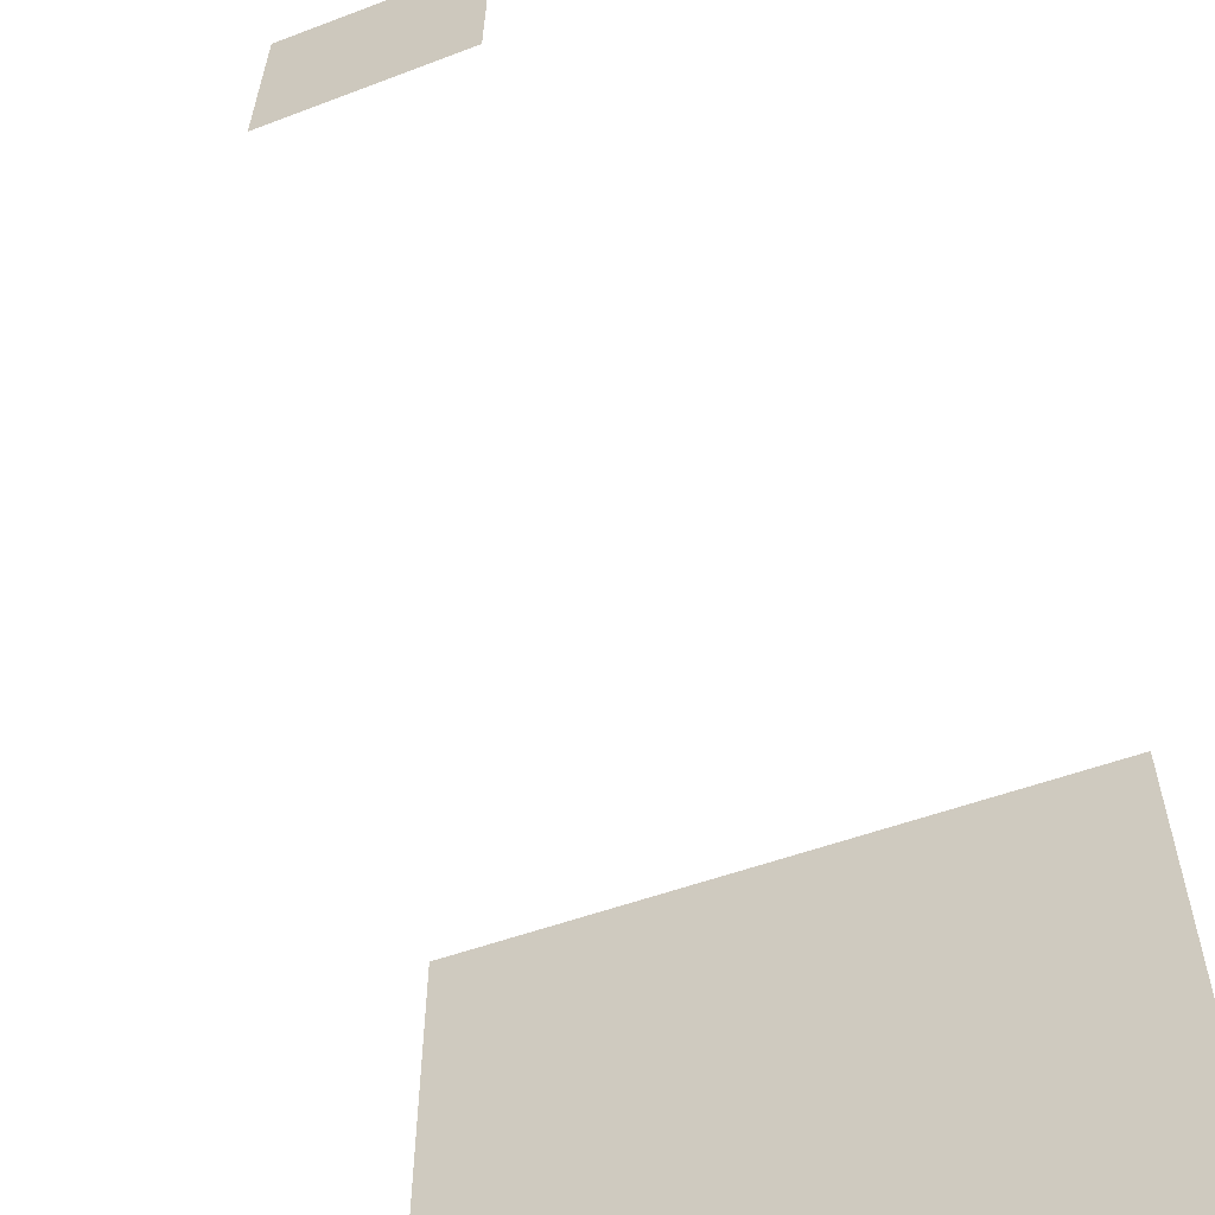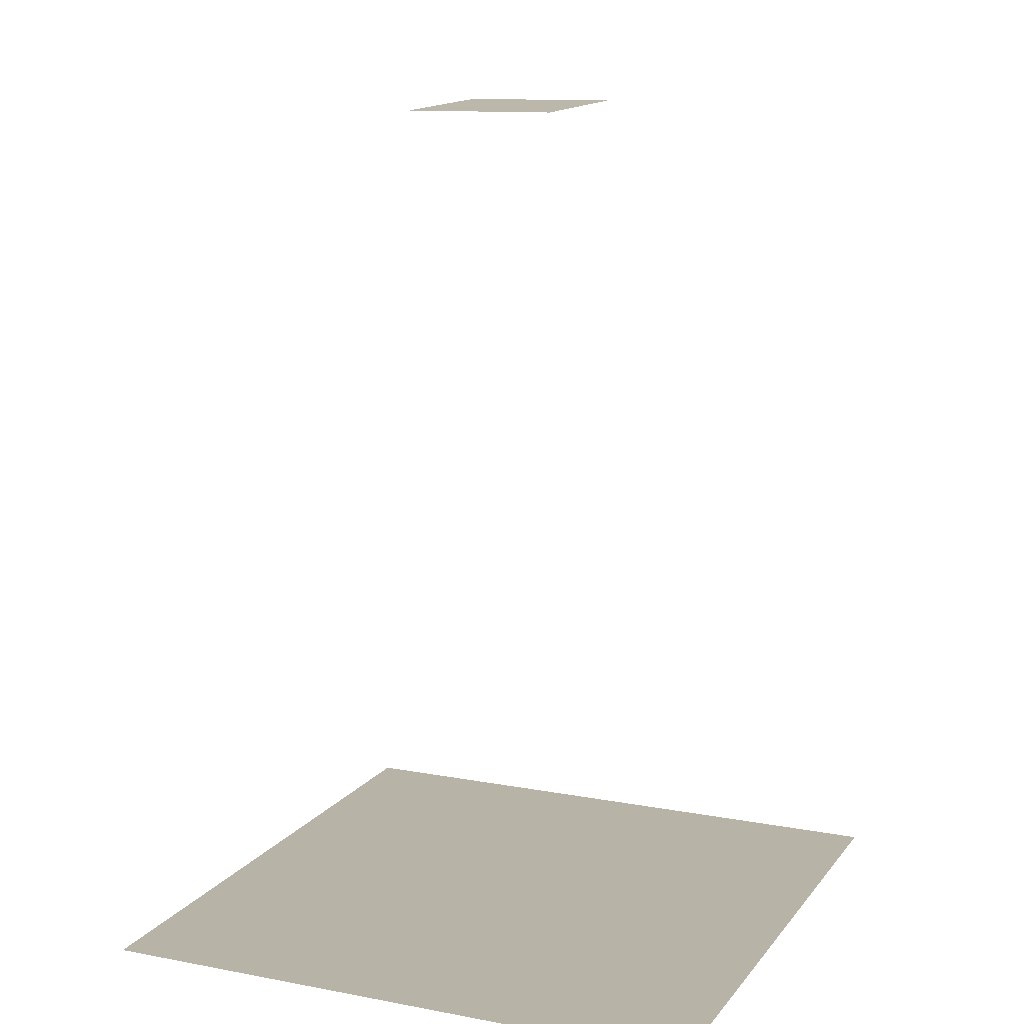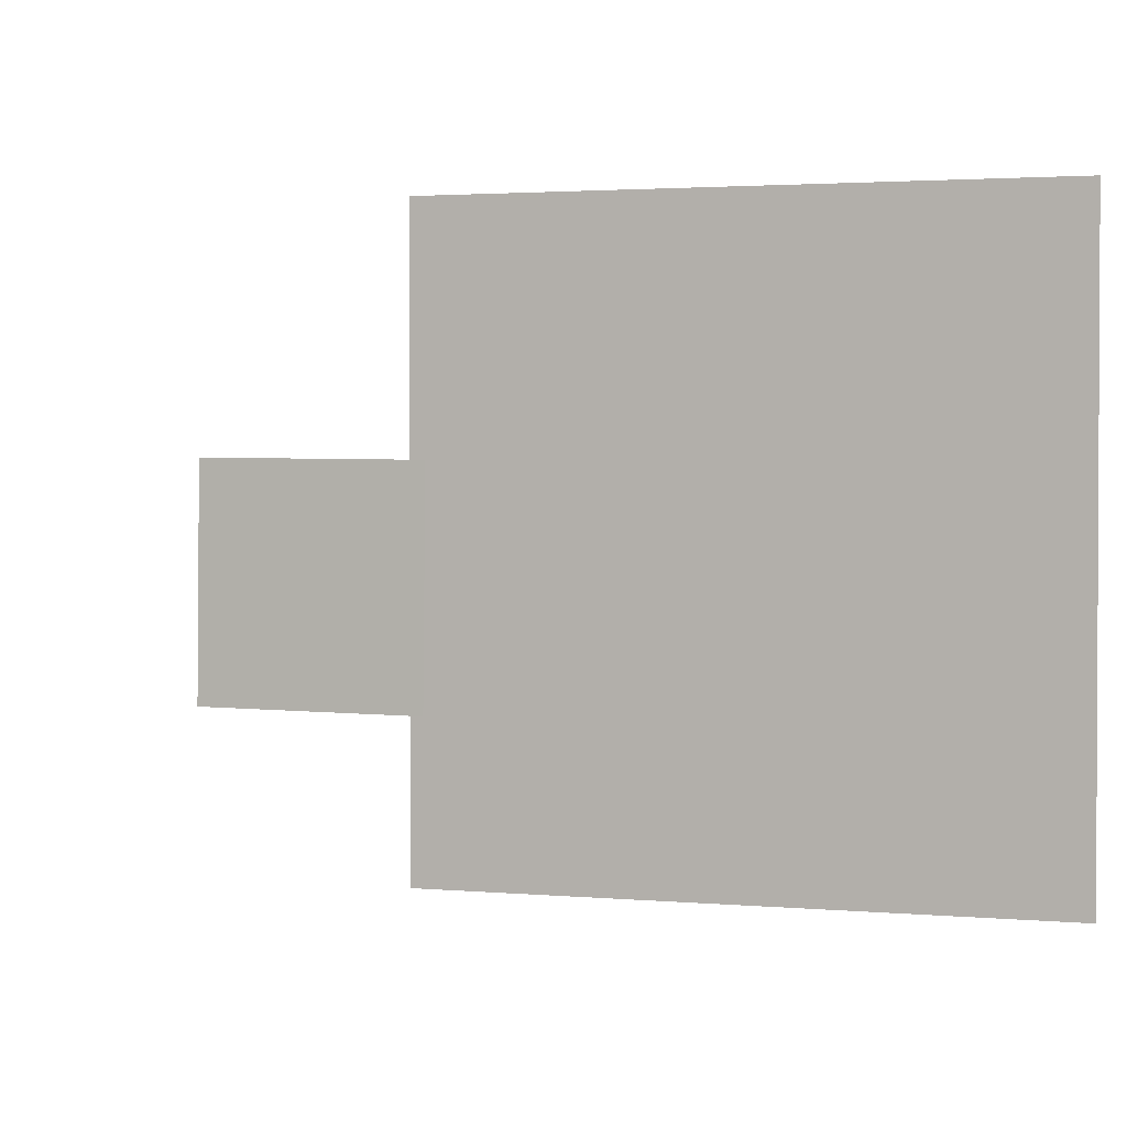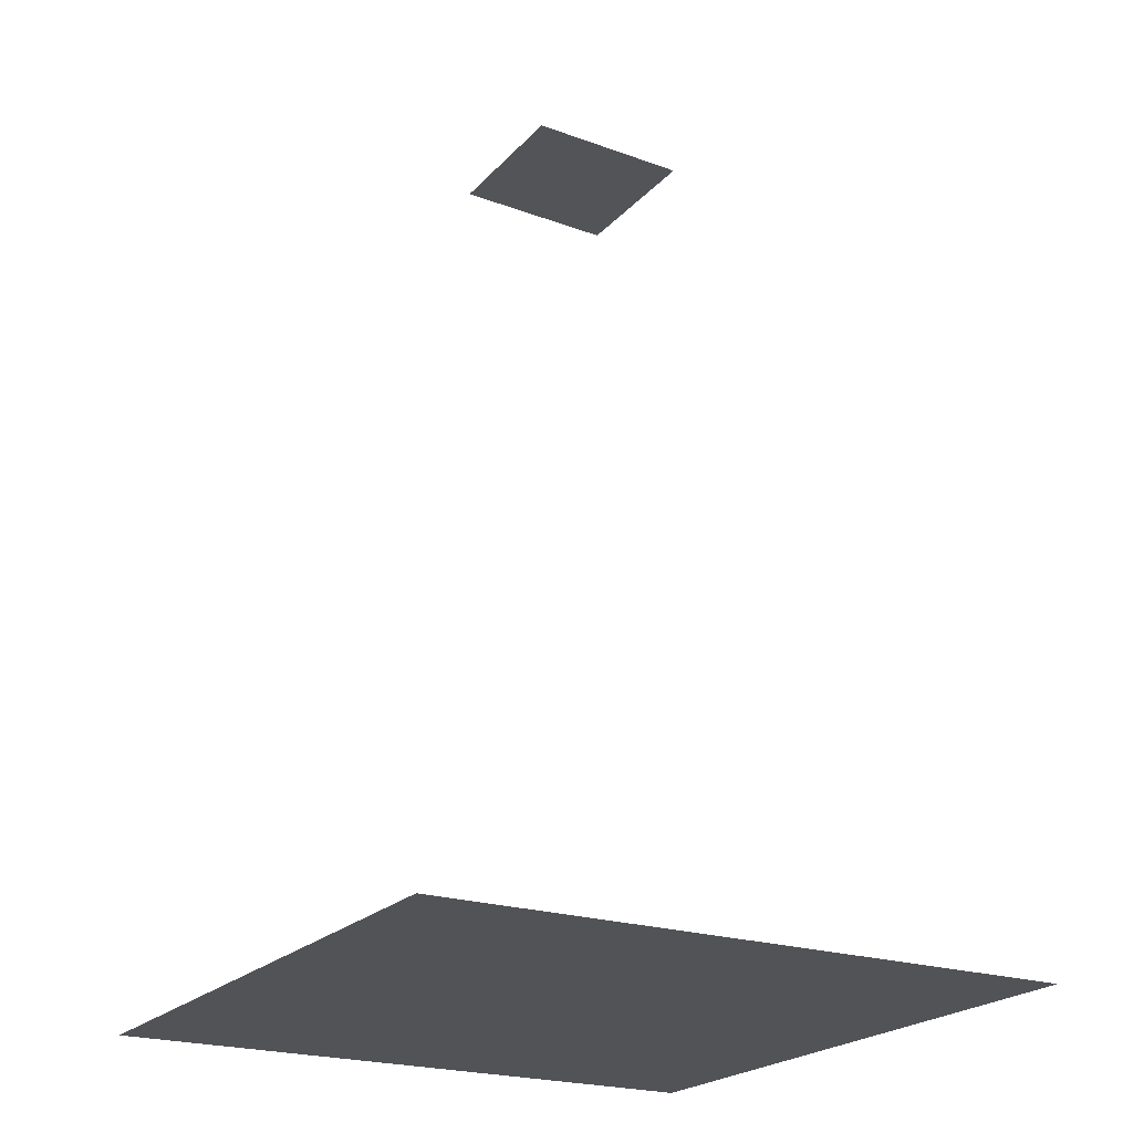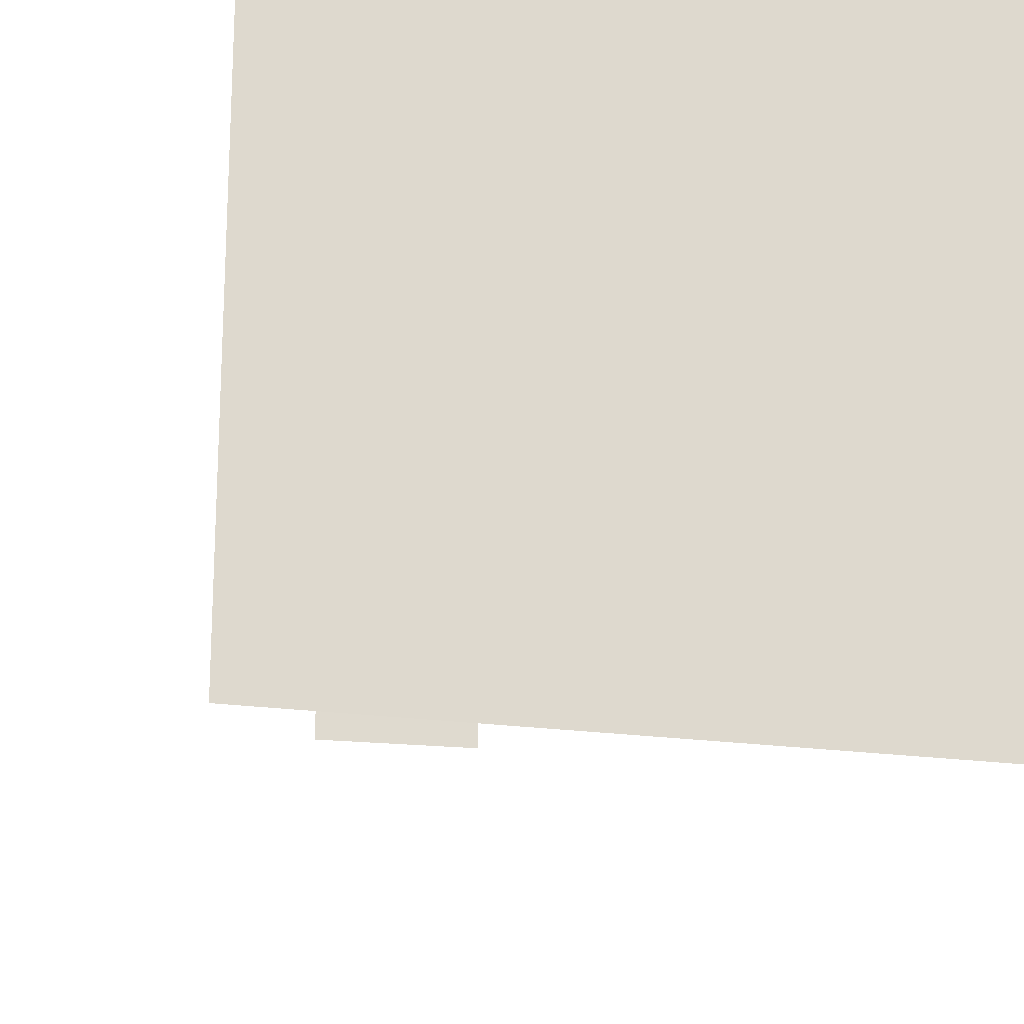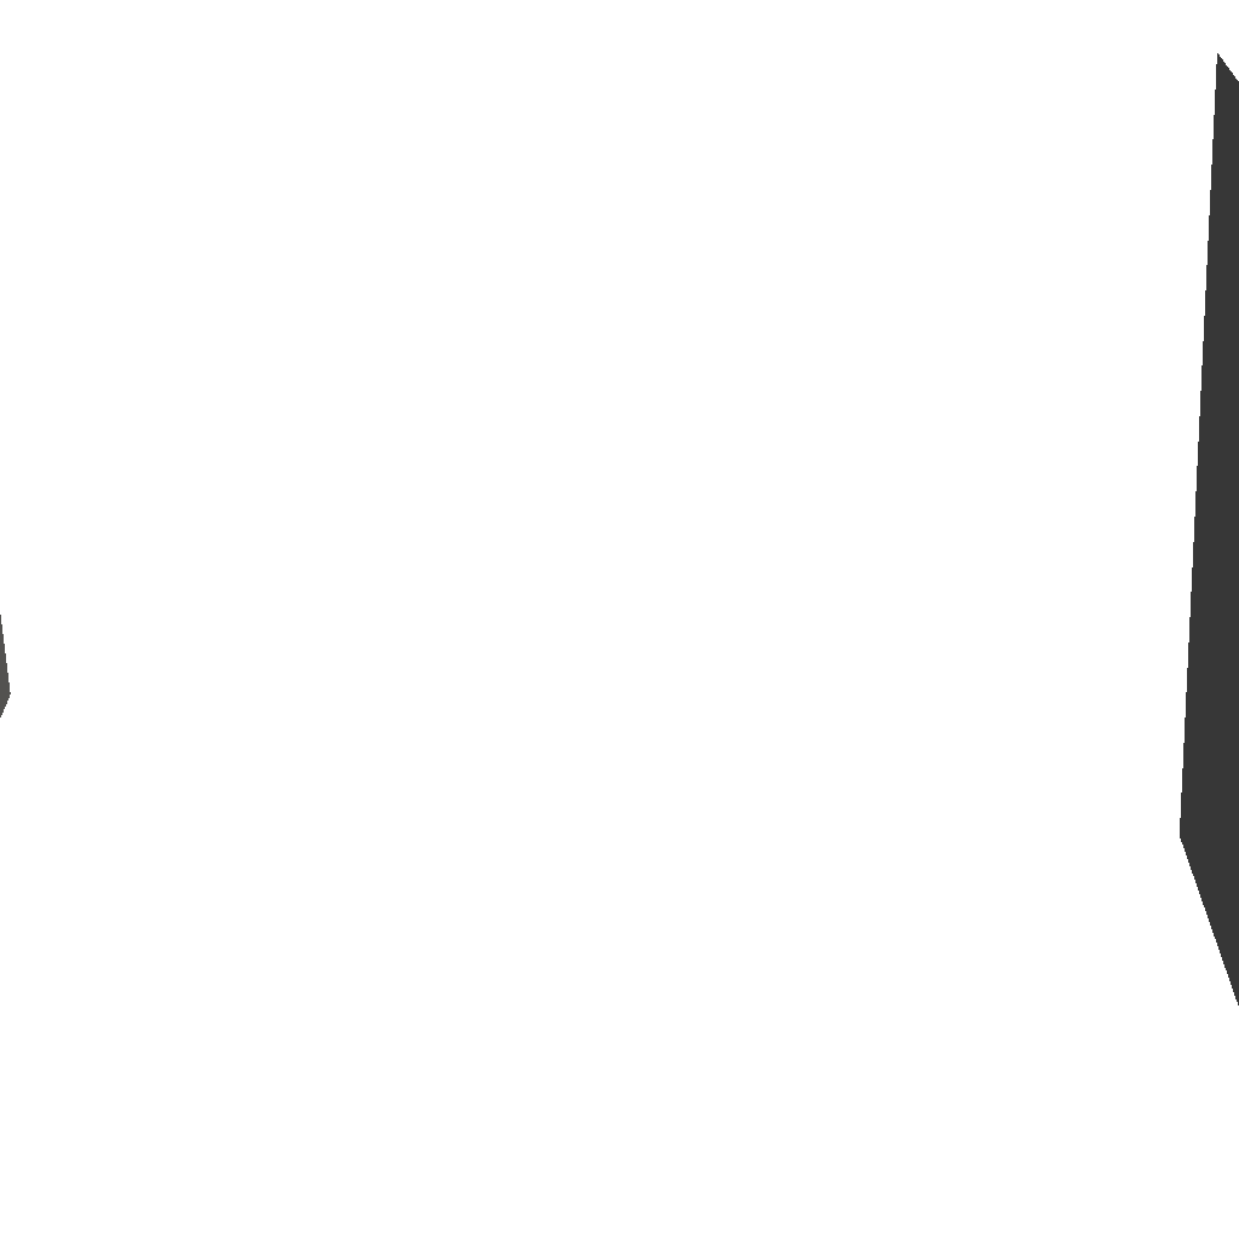
<metadata>
{"format":"obj","ext":"obj","renderer":"f3d","projection":"perspective","resolution":1024,"background":"white","views":[{"elev":-60.7,"azim":-160.6,"up":"+Z"},{"elev":12.9,"azim":113.4,"up":"+Y"},{"elev":2.0,"azim":-159.4,"up":"+Z"},{"elev":-22.0,"azim":-30.2,"up":"+Y"},{"elev":-20.3,"azim":-15.1,"up":"+Z"},{"elev":-68.5,"azim":-89.2,"up":"+Z"}]}
</metadata>
<code>
o quad
v -0.5 0 -0.5
v 0.5 0 -0.5
v -0.5 0 0.5
v 0.5 0 0.5
g quad
f 3 4 2 1
o light
v 0.1331 1.39 -0.1228
v -0.1169 1.399 -0.1249
v 0.131 1.389 0.1272
v -0.119 1.398 0.1251
g light
f 7 8 6 5

</code>
